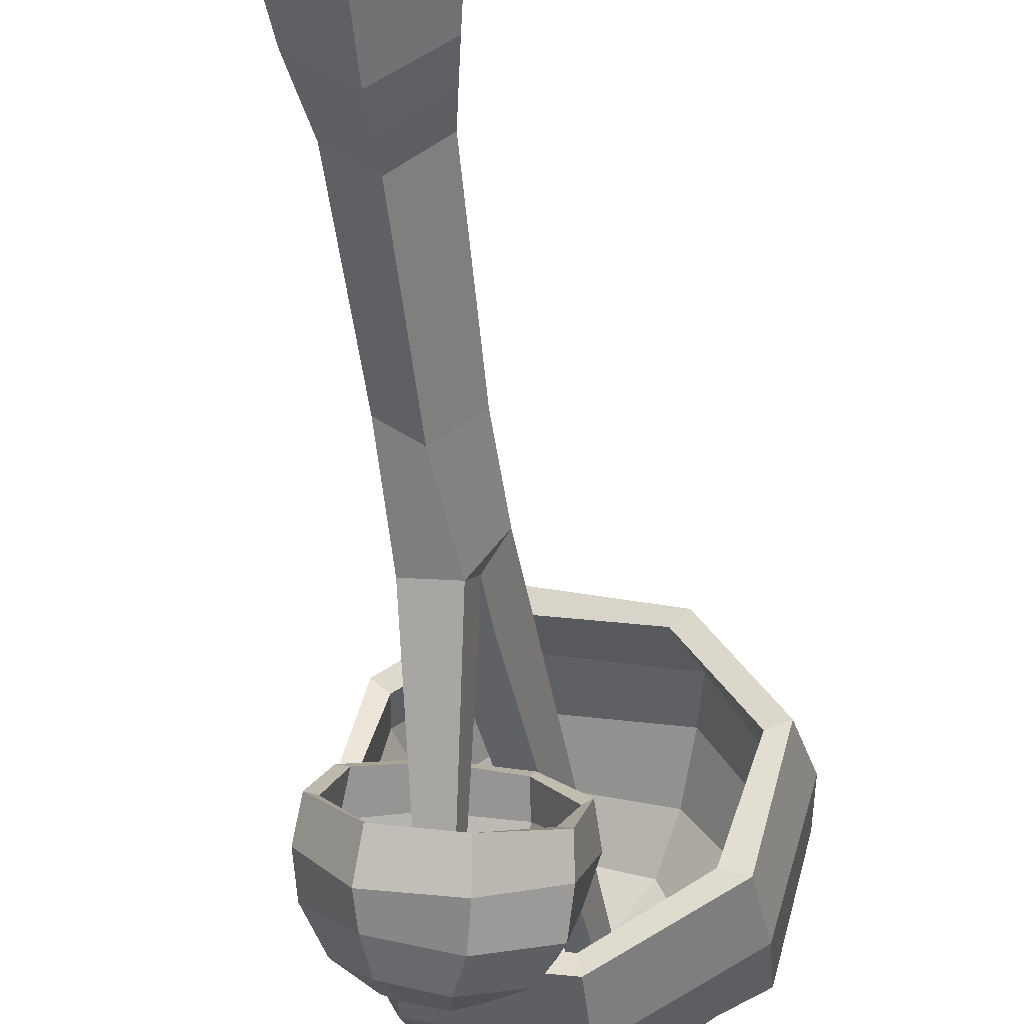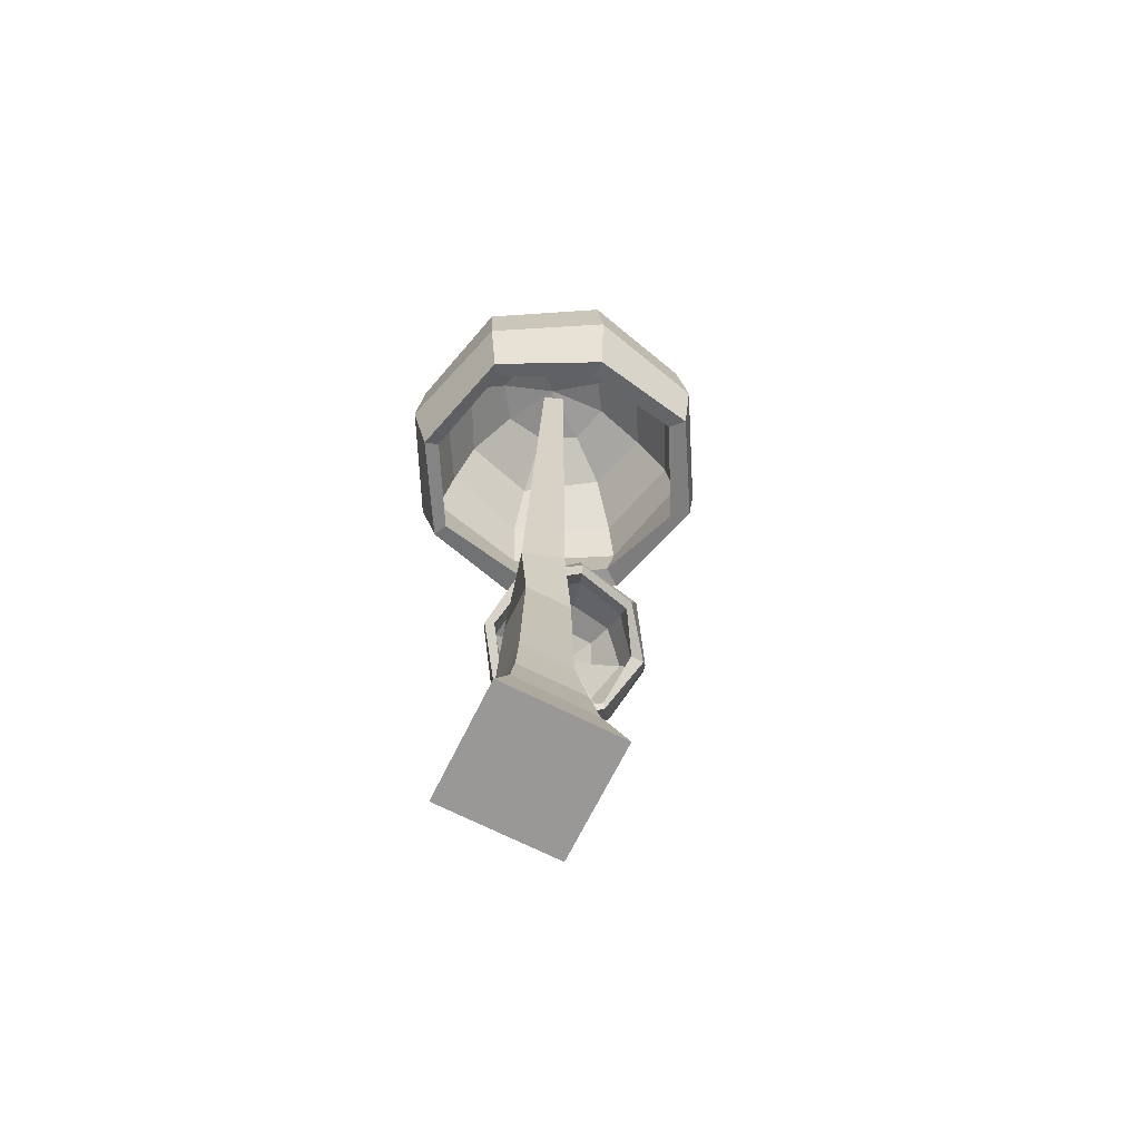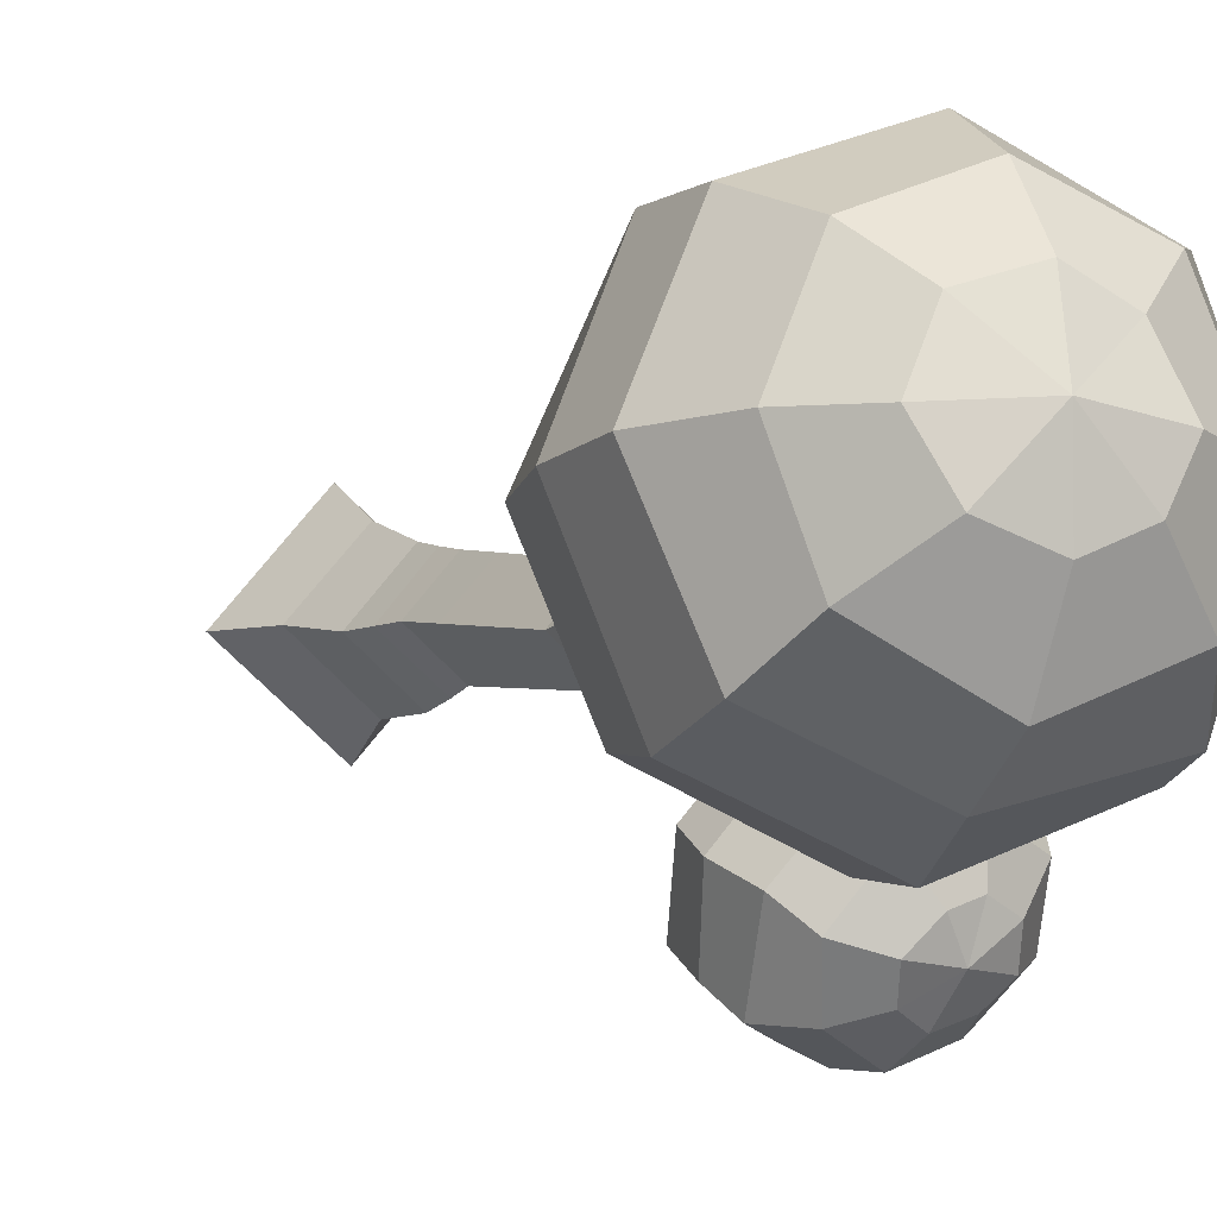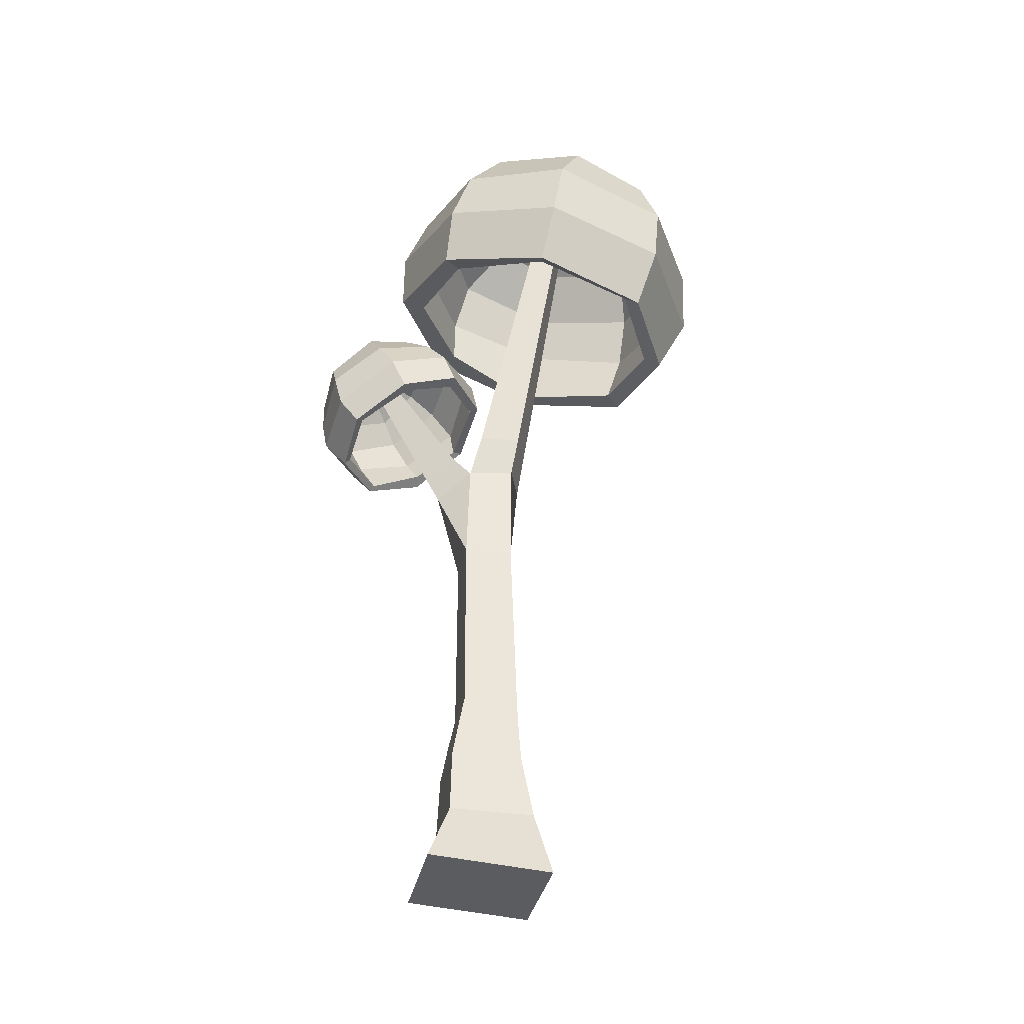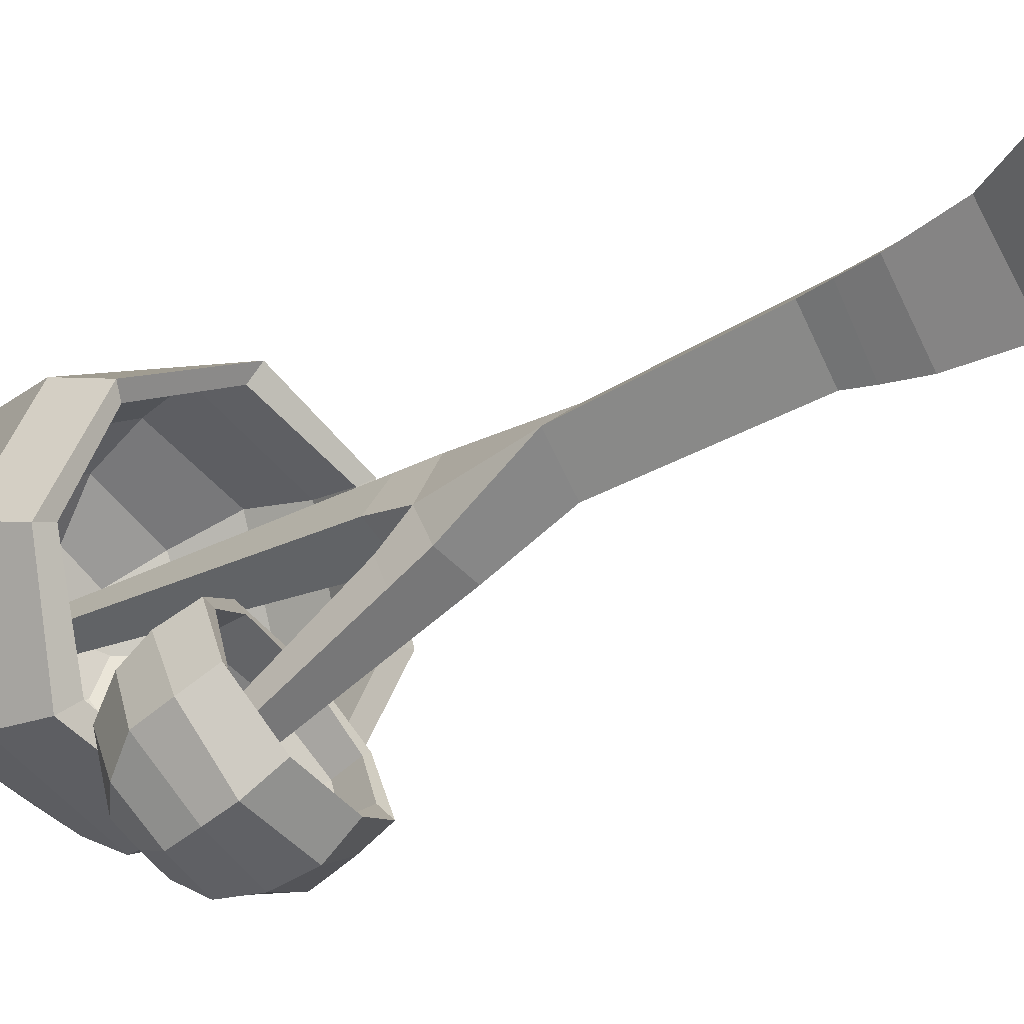
<metadata>
{"format":"obj","ext":"obj","renderer":"f3d","projection":"perspective","resolution":1024,"background":"white","views":[{"elev":-52.9,"azim":6.7,"up":"+Z"},{"elev":-72.5,"azim":21.5,"up":"+Y"},{"elev":0.2,"azim":154.7,"up":"+Z"},{"elev":-34.1,"azim":-53.8,"up":"+Y"},{"elev":-30.3,"azim":-48.8,"up":"+Z"}]}
</metadata>
<code>
o Sphere_Sphere.001
v 0.3758 5.127 -0.5833
v 0.3518 5.876 0.6578
v 0.6553 5.821 0.378
v 0.8442 5.66 0.06571
v 0.9814 5.346 -0.1366
v 1.013 5.019 -0.2241
v 0.9297 4.584 -0.2908
v 1.121 5.006 -0.3285
v 1.108 5.437 -0.1553
v 0.7197 5.767 0.6082
v 1.033 5.514 0.6442
v 1.225 5.181 0.5464
v 1.259 4.81 0.4601
v 1.173 4.448 0.391
v 0.9003 4.281 1.053
v 0.9871 4.63 1.242
v 0.9635 5.073 1.281
v 0.6067 5.727 0.8938
v 0.7517 5.459 1.062
v 0.8657 5.084 1.186
v 0.9312 4.703 1.117
v 0.8009 4.309 0.9743
v 0.8342 5.528 1.152
v 0.6381 5.797 0.9424
v 0.3349 5.721 1.009
v 0.2552 5.457 1.248
v 0.223 5.094 1.382
v 0.1534 4.72 1.386
v 0.1551 4.358 1.219
v 1.3 4.405 0.3945
v 1.384 4.809 0.487
v 0.02314 5.765 0.8635
v -0.2006 5.501 0.9876
v -0.3769 5.219 1.048
v -0.5005 4.801 1.039
v -0.4532 4.47 0.8836
v 1.337 5.214 0.5717
v 1.09 5.593 0.6255
v -0.04635 5.821 0.5874
v -0.3882 5.662 0.4969
v -0.585 5.391 0.3914
v -0.7157 4.995 0.3326
v -0.662 4.577 0.258
v 0.8146 5.882 0.6326
v 1.072 4.614 -0.3307
v 0.1156 5.908 0.325
v -0.1546 5.75 0.008702
v -0.3089 5.502 -0.1878
v -0.3644 5.139 -0.3403
v -0.3106 4.742 -0.3621
v 0.9566 5.746 0.09233
v 0.6775 5.987 0.3408
v 0.39 5.852 0.2424
v 0.4202 5.735 -0.1335
v 0.3881 5.48 -0.4644
v 0.3241 4.752 -0.5498
v 0.3561 5.993 0.6548
v 0.3466 5.152 -0.7068
v 0.299 5.819 1.037
v 0.2463 5.478 1.352
v 0.2054 5.08 1.521
v 0.2047 4.704 1.482
v 0.1789 4.281 1.322
v 0.03034 5.841 0.8888
v -0.2449 5.611 1.095
v -0.5137 5.235 1.127
v -0.5814 4.807 1.093
v -0.5366 4.418 0.9432
v -0.07083 5.972 0.5737
v -0.4334 5.75 0.4823
v -0.7041 5.401 0.3906
v -0.8457 4.968 0.3335
v -0.7697 4.609 0.2223
v 0.07501 6.006 0.3251
v -0.1968 5.863 -0.01153
v -0.3581 5.551 -0.3162
v -0.4736 5.148 -0.4372
v -0.4345 4.775 -0.4748
v 0.3616 6.009 0.2176
v 0.41 5.859 -0.2278
v 0.4008 5.517 -0.4875
v 0.3446 4.741 -0.7017
f 55 5 4 54
f 53 3 2
f 17 23 60 61
f 80 79 52 51
f 1 6 5 55
f 54 4 3 53
f 58 81 9 8
f 56 7 6 1
f 63 62 67 68
f 6 13 12 5
f 4 11 10 3
f 62 61 66 67
f 7 14 13 6
f 5 12 11 4
f 3 10 2
f 16 17 61 62
f 60 59 64 65
f 14 22 21 13
f 12 20 19 11
f 10 18 2
f 23 24 59 60
f 61 60 65 66
f 13 21 20 12
f 11 19 18 10
f 22 29 28 21
f 20 27 26 19
f 18 25 2
f 15 16 62 63
f 37 38 23 17
f 21 28 27 20
f 19 26 25 18
f 30 31 16 15
f 38 44 24 23
f 52 57 44
f 28 35 34 27
f 26 33 32 25
f 9 51 38 37
f 29 36 35 28
f 27 34 33 26
f 25 32 2
f 35 42 41 34
f 33 40 39 32
f 51 52 44 38
f 36 43 42 35
f 34 41 40 33
f 32 39 2
f 31 37 17 16
f 45 8 31 30
f 82 58 8 45
f 43 50 49 42
f 41 48 47 40
f 39 46 2
f 44 57 24
f 8 9 37 31
f 42 49 48 41
f 40 47 46 39
f 48 55 54 47
f 46 53 2
f 24 57 59
f 79 57 52
f 49 1 55 48
f 47 54 53 46
f 81 80 51 9
f 50 56 1 49
f 59 57 64
f 67 66 71 72
f 65 64 69 70
f 68 67 72 73
f 66 65 70 71
f 64 57 69
f 73 72 77 78
f 71 70 75 76
f 69 57 74
f 72 71 76 77
f 70 69 74 75
f 76 75 80 81
f 74 57 79
f 77 76 81 58
f 75 74 79 80
f 78 77 58 82
f 7 56 82 45
f 56 50 78 82
f 22 14 30 15
f 29 22 15 63
f 43 36 68 73
f 50 43 73 78
f 14 7 45 30
f 36 29 63 68
o Sphere.001_Sphere.002
v 0.01222 3.721 -1.228
v -0.1798 4.435 -1.01
v -0.01894 4.362 -1.098
v 0.1862 4.249 -1.146
v 0.2923 4.086 -1.135
v 0.3675 3.879 -1.044
v 0.3514 3.713 -0.9181
v 0.4038 3.867 -1.078
v 0.3485 4.07 -1.192
v 0.02637 4.452 -0.9677
v 0.1928 4.404 -0.8859
v 0.3362 4.257 -0.7731
v 0.4466 4.06 -0.6671
v 0.4339 3.875 -0.6232
v 0.2424 4.017 -0.2382
v 0.2124 4.225 -0.2755
v 0.1437 4.402 -0.4388
v -0.0945 4.481 -0.8411
v 0.01515 4.461 -0.646
v 0.1421 4.382 -0.4679
v 0.1986 4.194 -0.342
v 0.2154 3.994 -0.2894
v 0.05782 4.503 -0.6181
v -0.09269 4.55 -0.8271
v -0.2217 4.498 -0.8023
v -0.2218 4.453 -0.5705
v -0.2563 4.33 -0.3714
v -0.2387 4.162 -0.2581
v -0.1669 3.96 -0.1905
v 0.4845 3.876 -0.5879
v 0.4942 4.086 -0.6743
v -0.3658 4.399 -0.8679
v -0.4963 4.329 -0.697
v -0.5752 4.174 -0.5493
v -0.5579 3.995 -0.4494
v -0.4878 3.802 -0.3526
v 0.3931 4.291 -0.7689
v 0.2705 4.431 -0.9029
v -0.3963 4.33 -1.002
v -0.5536 4.197 -0.9634
v -0.6148 3.977 -0.9011
v -0.6289 3.803 -0.8387
v -0.5718 3.624 -0.7137
v 0.04827 4.518 -0.9722
v 0.4194 3.674 -0.9795
v -0.2895 4.284 -1.153
v -0.377 4.124 -1.206
v -0.4102 3.892 -1.201
v -0.388 3.69 -1.137
v -0.3412 3.528 -1.023
v 0.1943 4.289 -1.196
v 0.000807 4.409 -1.135
v -0.1354 4.305 -1.178
v -0.08559 4.106 -1.258
v -0.02027 3.91 -1.307
v 0.05676 3.535 -1.116
v -0.1908 4.507 -1.01
v 0.0256 3.686 -1.306
v -0.254 4.514 -0.7845
v -0.2699 4.498 -0.5344
v -0.2607 4.371 -0.3467
v -0.2455 4.204 -0.1975
v -0.2011 3.995 -0.1223
v -0.4028 4.481 -0.868
v -0.5518 4.399 -0.6851
v -0.617 4.214 -0.532
v -0.6025 4.033 -0.4107
v -0.5524 3.807 -0.3245
v -0.4318 4.399 -1.049
v -0.6097 4.212 -1.014
v -0.7061 4.014 -0.8948
v -0.7 3.777 -0.8272
v -0.6322 3.596 -0.7132
v -0.3329 4.332 -1.168
v -0.4076 4.103 -1.27
v -0.4337 3.878 -1.246
v -0.4333 3.679 -1.2
v -0.3643 3.484 -1.052
v -0.1392 4.357 -1.219
v -0.1055 4.145 -1.358
v -0.02238 3.931 -1.362
v 0.05118 3.498 -1.148
f 137 87 86 136
f 135 85 84
f 99 105 142 143
f 162 161 134 133
f 83 88 87 137
f 136 86 85 135
f 140 163 91 90
f 138 89 88 83
f 145 144 149 150
f 88 95 94 87
f 86 93 92 85
f 144 143 148 149
f 89 96 95 88
f 87 94 93 86
f 85 92 84
f 98 99 143 144
f 142 141 146 147
f 96 104 103 95
f 94 102 101 93
f 92 100 84
f 105 106 141 142
f 143 142 147 148
f 95 103 102 94
f 93 101 100 92
f 104 111 110 103
f 102 109 108 101
f 100 107 84
f 97 98 144 145
f 119 120 105 99
f 103 110 109 102
f 101 108 107 100
f 112 113 98 97
f 120 126 106 105
f 134 139 126
f 110 117 116 109
f 108 115 114 107
f 91 133 120 119
f 111 118 117 110
f 109 116 115 108
f 107 114 84
f 117 124 123 116
f 115 122 121 114
f 133 134 126 120
f 118 125 124 117
f 116 123 122 115
f 114 121 84
f 113 119 99 98
f 127 90 113 112
f 164 140 90 127
f 125 132 131 124
f 123 130 129 122
f 121 128 84
f 126 139 106
f 90 91 119 113
f 124 131 130 123
f 122 129 128 121
f 130 137 136 129
f 128 135 84
f 106 139 141
f 161 139 134
f 131 83 137 130
f 129 136 135 128
f 163 162 133 91
f 132 138 83 131
f 141 139 146
f 149 148 153 154
f 147 146 151 152
f 150 149 154 155
f 148 147 152 153
f 146 139 151
f 155 154 159 160
f 153 152 157 158
f 151 139 156
f 154 153 158 159
f 152 151 156 157
f 158 157 162 163
f 156 139 161
f 159 158 163 140
f 157 156 161 162
f 160 159 140 164
f 89 138 164 127
f 138 132 160 164
f 104 96 112 97
f 111 104 97 145
f 125 118 150 155
f 132 125 155 160
f 96 89 127 112
f 118 111 145 150
o Cube_Cube.001
v 0.5791 -0.1533 -0.02145
v 0.03432 -0.1533 0.5761
v -0.5618 -0.09688 0.03272
v -0.01706 -0.09688 -0.5649
v 0.4058 5.857 0.5711
v 0.271 5.857 0.6435
v 0.1998 5.885 0.511
v 0.3347 5.885 0.4386
v 0.3454 0.722 -0.01532
v 0.03208 0.7129 0.3293
v -0.3126 0.7145 0.01592
v 0.000723 0.7236 -0.3287
v 0.2767 1.14 0.02646
v 0.03299 1.131 0.2947
v -0.2353 1.141 0.05112
v 0.008382 1.149 -0.2171
v 0.4212 0.283 0.006817
v 0.04818 0.2888 0.4164
v -0.3614 0.2911 0.04328
v 0.01168 0.2852 -0.3663
v -0.2622 4.366 -0.974
v -0.1412 4.366 -1.001
v -0.118 4.426 -0.8947
v -0.239 4.426 -0.8681
v 0.2521 3.05 0.1376
v -0.005484 3.05 0.2759
v -0.1373 3.084 -0.005078
v 0.1262 3.084 -0.1038
v 0.2681 3.342 0.1826
v 0.02323 3.342 0.314
v -0.106 3.393 0.07337
v 0.1389 3.393 -0.0581
v 0.282 3.596 0.2219
v 0.04832 3.596 0.3474
v -0.07502 3.645 0.1177
v 0.1587 3.645 -0.007797
v 0.2948 3.83 0.258
v 0.07132 3.83 0.378
v -0.04664 3.876 0.1583
v 0.1769 3.876 0.0383
v 0.3068 4.049 0.2918
v 0.09287 4.049 0.4066
v -0.02003 4.093 0.1964
v 0.1939 4.093 0.0815
v 0.3182 4.256 0.3239
v 0.1133 4.256 0.4339
v 0.00523 4.299 0.2325
v 0.2101 4.299 0.1225
v 0.3291 4.455 0.3546
v 0.1329 4.455 0.4599
v 0.02943 4.496 0.2671
v 0.2256 4.496 0.1618
v 0.3396 4.647 0.3843
v 0.1518 4.647 0.4851
v 0.05276 4.686 0.3005
v 0.2405 4.686 0.1997
v 0.3498 4.833 0.413
v 0.1701 4.833 0.5094
v 0.07535 4.871 0.3328
v 0.255 4.871 0.2364
v 0.3596 5.014 0.4408
v 0.1879 5.014 0.533
v 0.09731 5.049 0.3643
v 0.269 5.049 0.2721
v 0.3693 5.19 0.468
v 0.2053 5.19 0.5561
v 0.1187 5.224 0.3949
v 0.2827 5.224 0.3068
v 0.3787 5.361 0.4946
v 0.2222 5.361 0.5786
v 0.1396 5.394 0.4248
v 0.2961 5.394 0.3408
v 0.3879 5.53 0.5206
v 0.2388 5.53 0.6006
v 0.1601 5.561 0.4541
v 0.3092 5.561 0.374
v 0.3969 5.695 0.5461
v 0.255 5.695 0.6223
v 0.1801 5.724 0.4828
v 0.322 5.724 0.4066
v 0.3083 0.9444 0.007068
v 0.03252 0.9197 0.3095
v -0.2709 0.9478 0.0351
v 0.00491 0.9726 -0.2673
v 0.2683 1.476 0.02022
v 0.03187 1.481 0.2805
v -0.2285 1.476 0.04414
v 0.007971 1.471 -0.2161
v 0.2606 1.781 0.01455
v 0.03084 1.786 0.2675
v -0.2222 1.781 0.0378
v 0.007608 1.776 -0.2152
v 0.2532 2.076 0.009075
v 0.02984 2.08 0.255
v -0.2162 2.075 0.03167
v 0.007257 2.071 -0.2143
v 0.246 2.364 0.003723
v 0.02886 2.368 0.2428
v -0.2102 2.363 0.02569
v 0.006914 2.359 -0.2134
v -0.1849 2.931 -0.2686
v 0.08437 2.931 -0.3277
v -0.197 3.155 -0.3787
v 0.04915 3.155 -0.4328
v 0.0965 3.277 -0.2173
v -0.1496 3.277 -0.1632
v -0.2073 3.346 -0.4726
v 0.01912 3.346 -0.5223
v 0.06268 3.458 -0.3241
v -0.1637 3.458 -0.2744
v -0.2166 3.519 -0.5573
v -0.007958 3.519 -0.6031
v 0.03217 3.622 -0.4205
v -0.1764 3.622 -0.3747
v -0.2252 3.678 -0.6357
v -0.03304 3.678 -0.6779
v 0.003915 3.773 -0.5098
v -0.1882 3.773 -0.4675
v -0.2333 3.828 -0.7095
v -0.05665 3.828 -0.7483
v -0.02267 3.916 -0.5937
v -0.1993 3.916 -0.5549
v -0.2409 3.971 -0.7797
v -0.07908 3.971 -0.8152
v -0.04794 4.051 -0.6735
v -0.2098 4.051 -0.638
v -0.2483 4.107 -0.8468
v -0.1006 4.107 -0.8793
v -0.07214 4.181 -0.75
v -0.2199 4.181 -0.7175
v -0.2554 4.239 -0.9115
v -0.1212 4.239 -0.941
v -0.09544 4.305 -0.8236
v -0.2296 4.305 -0.7941
f 199 200 196 195
f 198 199 195 194
f 197 198 194 193
f 196 193 189 192
f 195 196 192 191
f 194 195 191 190
f 193 194 190 189
f 266 192 189
f 264 263 265 266
f 262 261 189 190
f 265 263 191
f 263 262 190 191
f 264 266 189 261
f 188 187 186 185
f 172 171 170 169
f 165 166 167 168
f 200 197 193 196
f 201 202 198 197
f 202 203 199 198
f 203 204 200 199
f 204 201 197 200
f 205 206 202 201
f 206 207 203 202
f 207 208 204 203
f 208 205 201 204
f 209 210 206 205
f 210 211 207 206
f 211 212 208 207
f 212 209 205 208
f 213 214 210 209
f 214 215 211 210
f 215 216 212 211
f 216 213 209 212
f 217 218 214 213
f 218 219 215 214
f 219 220 216 215
f 220 217 213 216
f 221 222 218 217
f 222 223 219 218
f 223 224 220 219
f 224 221 217 220
f 225 226 222 221
f 226 227 223 222
f 227 228 224 223
f 228 225 221 224
f 229 230 226 225
f 230 231 227 226
f 231 232 228 227
f 232 229 225 228
f 233 234 230 229
f 234 235 231 230
f 235 236 232 231
f 236 233 229 232
f 237 238 234 233
f 238 239 235 234
f 239 240 236 235
f 240 237 233 236
f 241 242 238 237
f 242 243 239 238
f 243 244 240 239
f 244 241 237 240
f 169 170 242 241
f 170 171 243 242
f 171 172 244 243
f 172 169 241 244
f 173 174 182 181
f 174 175 183 182
f 175 176 184 183
f 176 173 181 184
f 245 246 174 173
f 246 247 175 174
f 247 248 176 175
f 248 245 173 176
f 177 178 246 245
f 178 179 247 246
f 179 180 248 247
f 180 177 245 248
f 181 182 166 165
f 182 183 167 166
f 183 184 168 167
f 184 181 165 168
f 249 250 178 177
f 250 251 179 178
f 251 252 180 179
f 252 249 177 180
f 253 254 250 249
f 254 255 251 250
f 255 256 252 251
f 256 253 249 252
f 257 258 254 253
f 258 259 255 254
f 259 260 256 255
f 260 257 253 256
f 261 262 258 257
f 262 263 259 258
f 263 264 260 259
f 264 261 257 260
f 267 268 266 265
f 268 269 192 266
f 269 270 191 192
f 270 267 265 191
f 271 272 268 267
f 272 273 269 268
f 273 274 270 269
f 274 271 267 270
f 275 276 272 271
f 276 277 273 272
f 277 278 274 273
f 278 275 271 274
f 279 280 276 275
f 280 281 277 276
f 281 282 278 277
f 282 279 275 278
f 283 284 280 279
f 284 285 281 280
f 285 286 282 281
f 286 283 279 282
f 287 288 284 283
f 288 289 285 284
f 289 290 286 285
f 290 287 283 286
f 291 292 288 287
f 292 293 289 288
f 293 294 290 289
f 294 291 287 290
f 295 296 292 291
f 296 297 293 292
f 297 298 294 293
f 298 295 291 294
f 185 186 296 295
f 186 187 297 296
f 187 188 298 297
f 188 185 295 298

</code>
